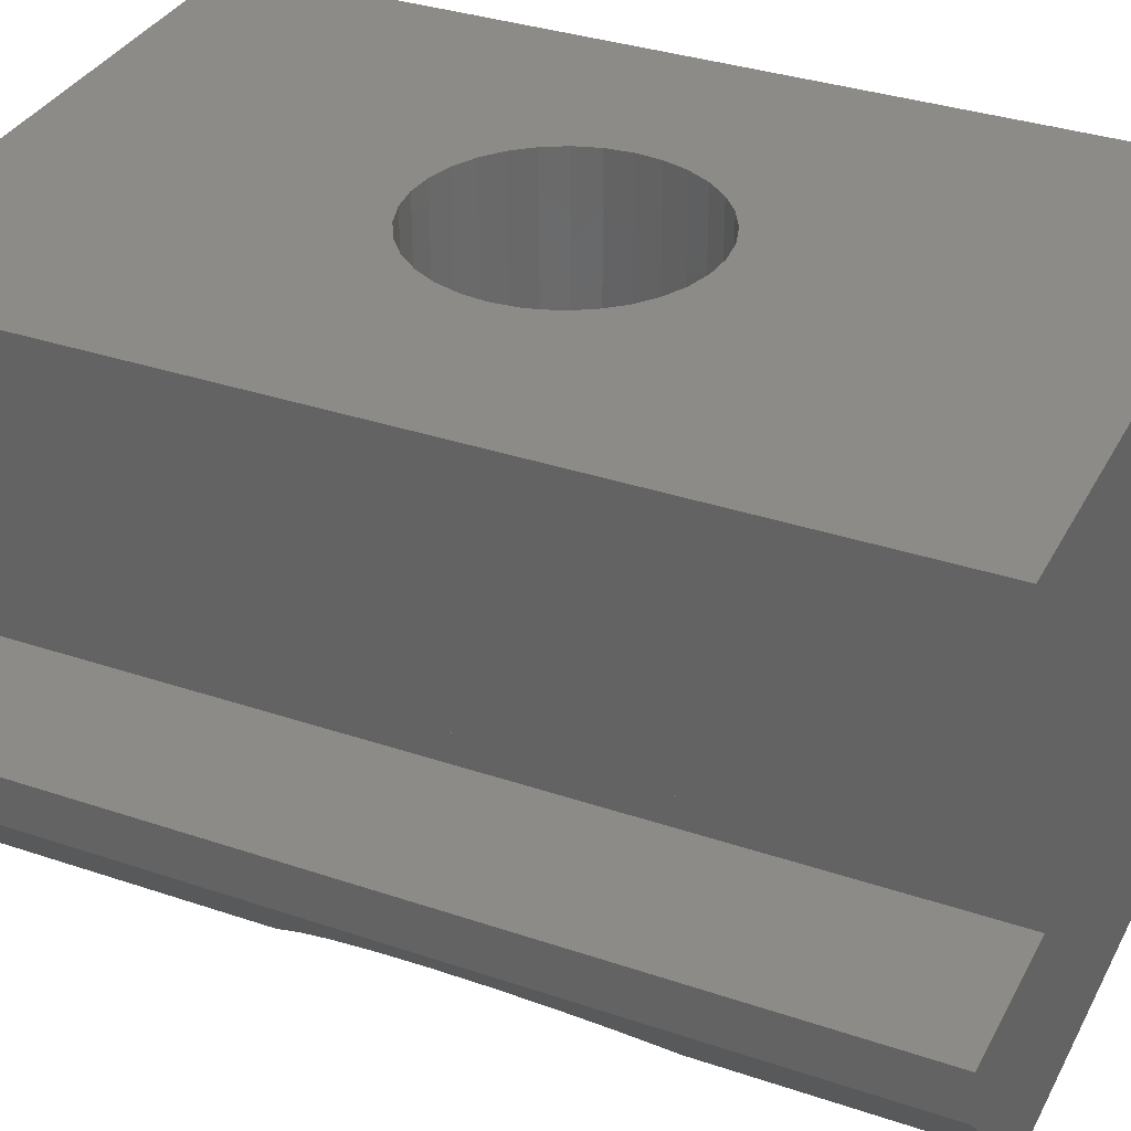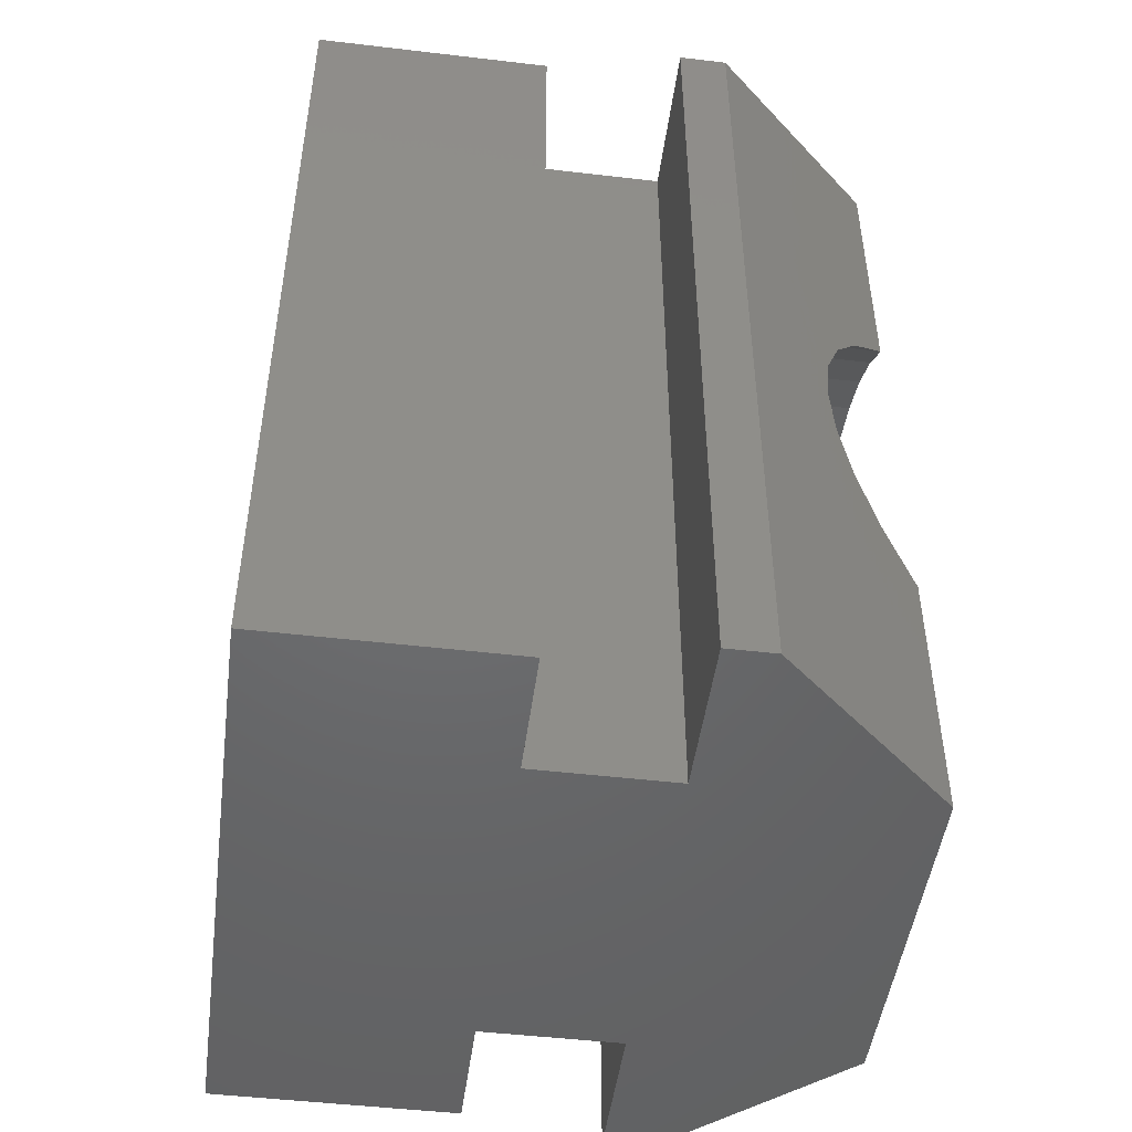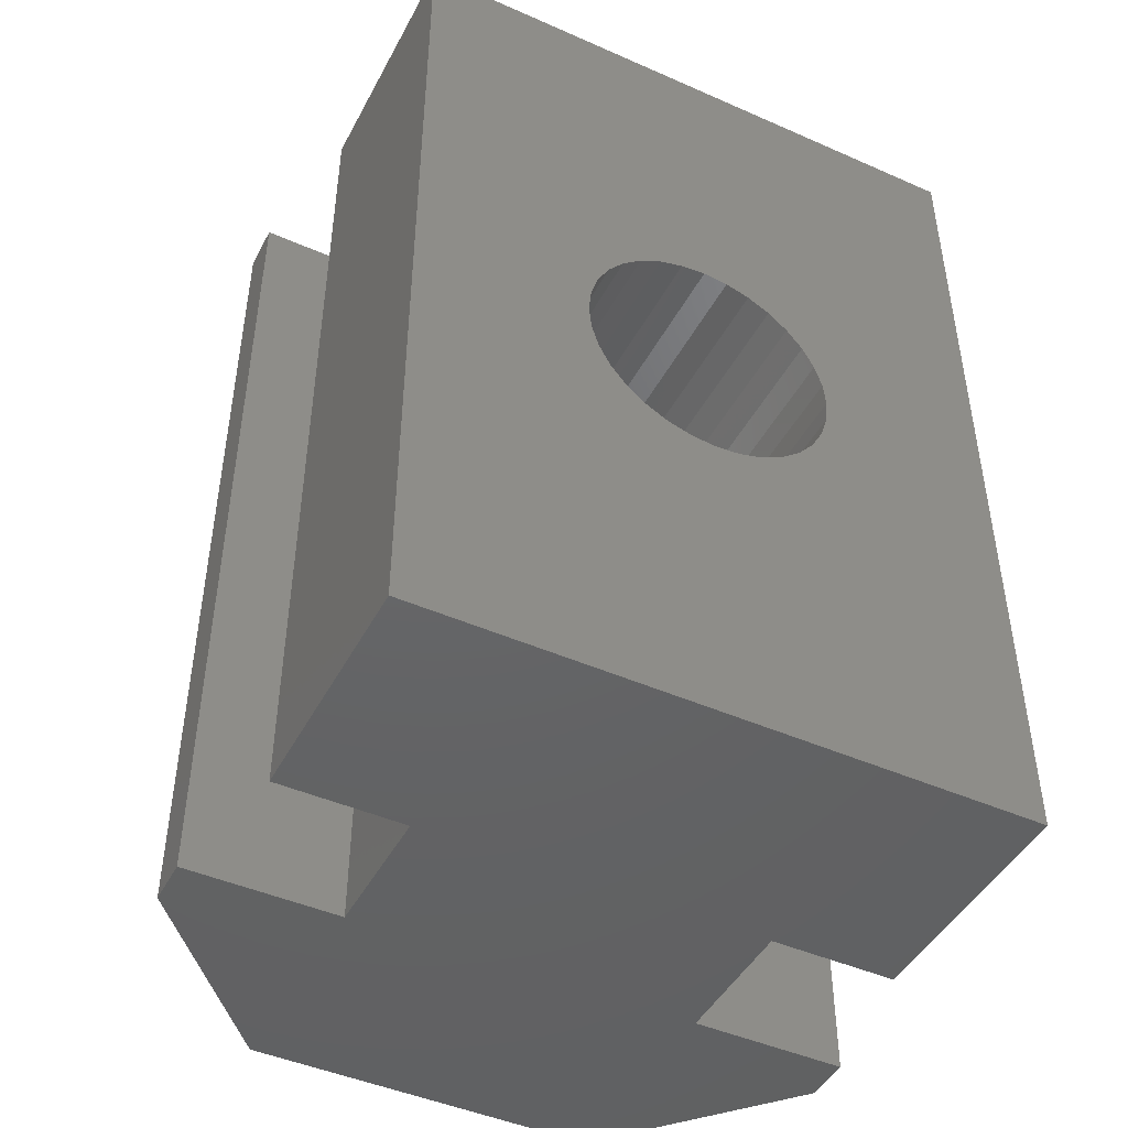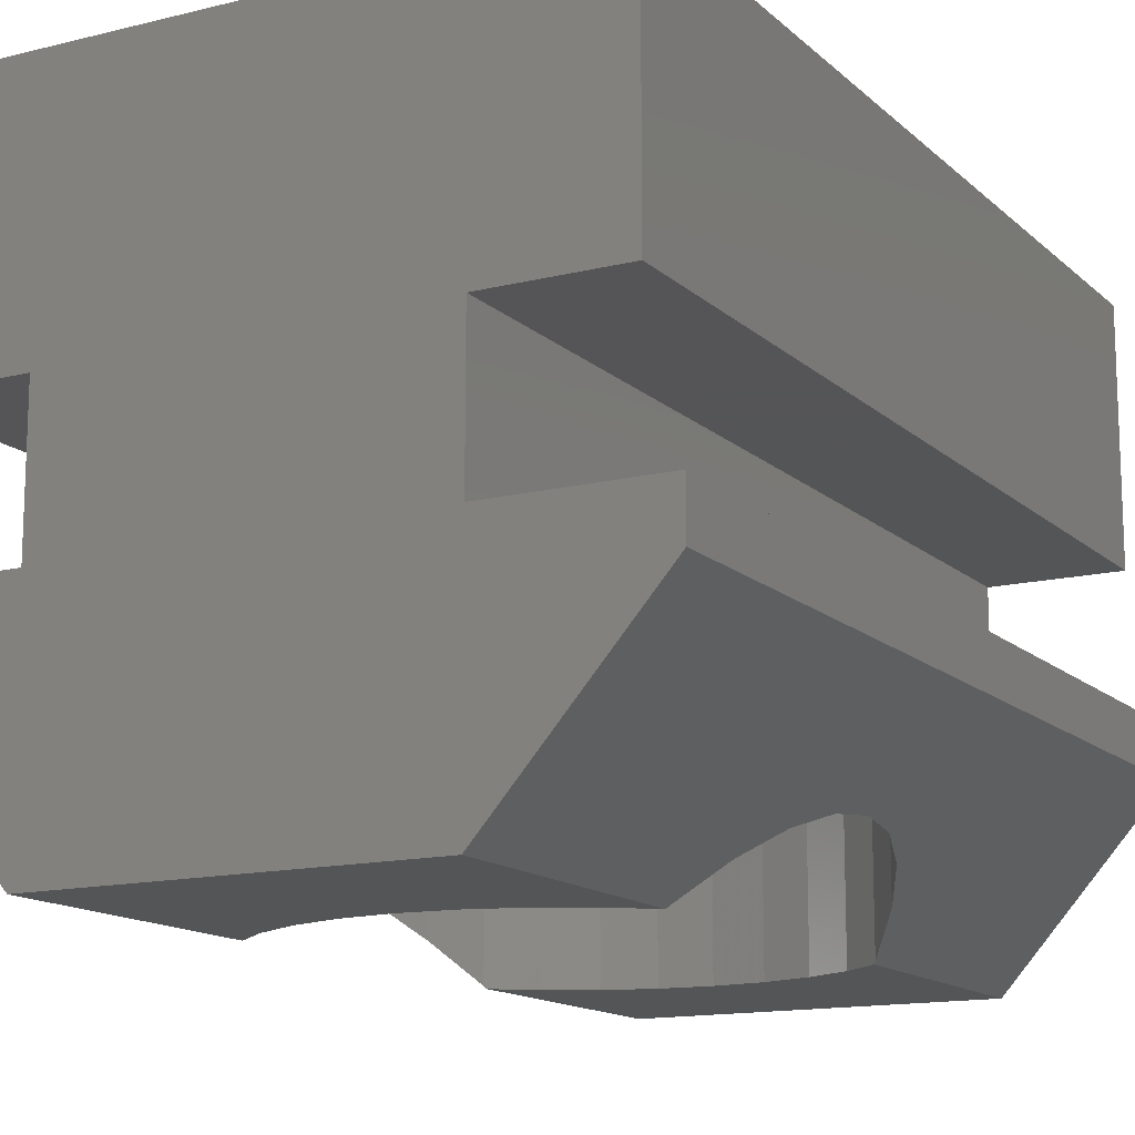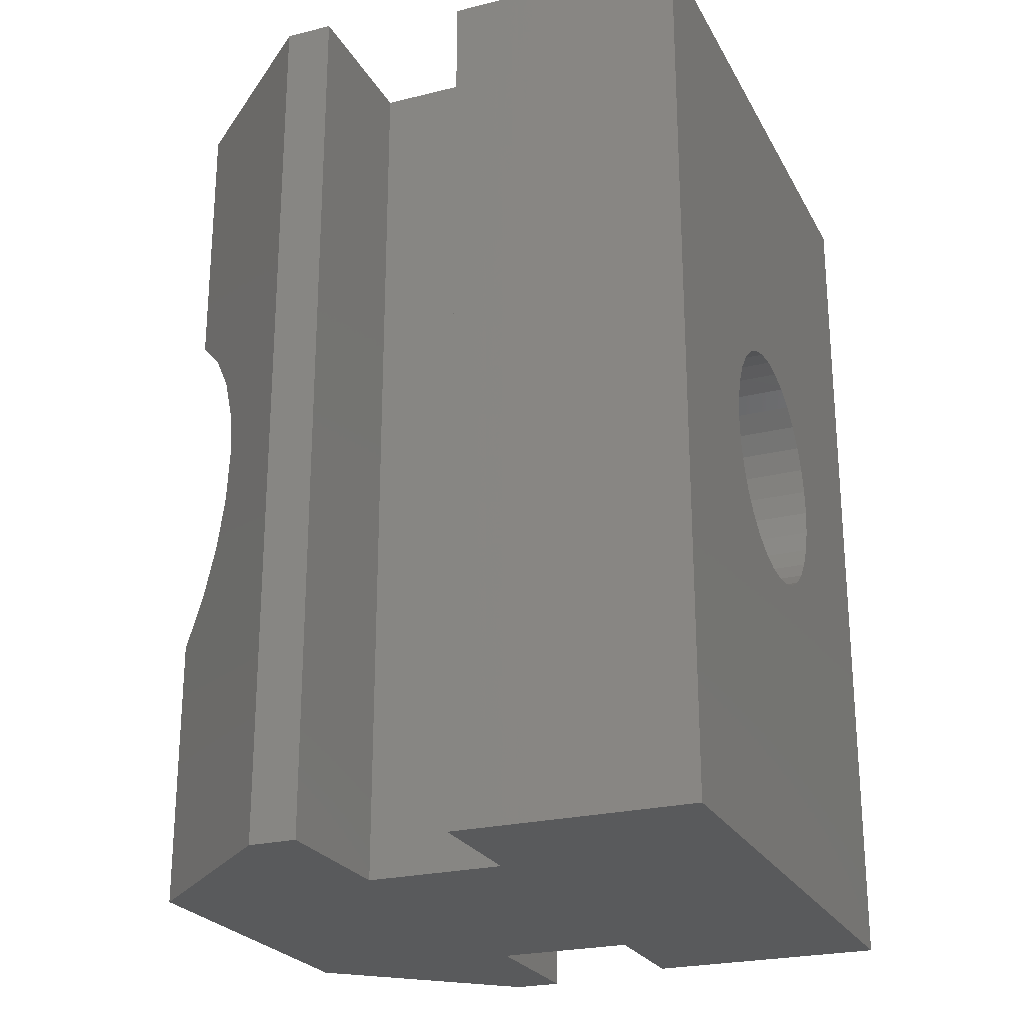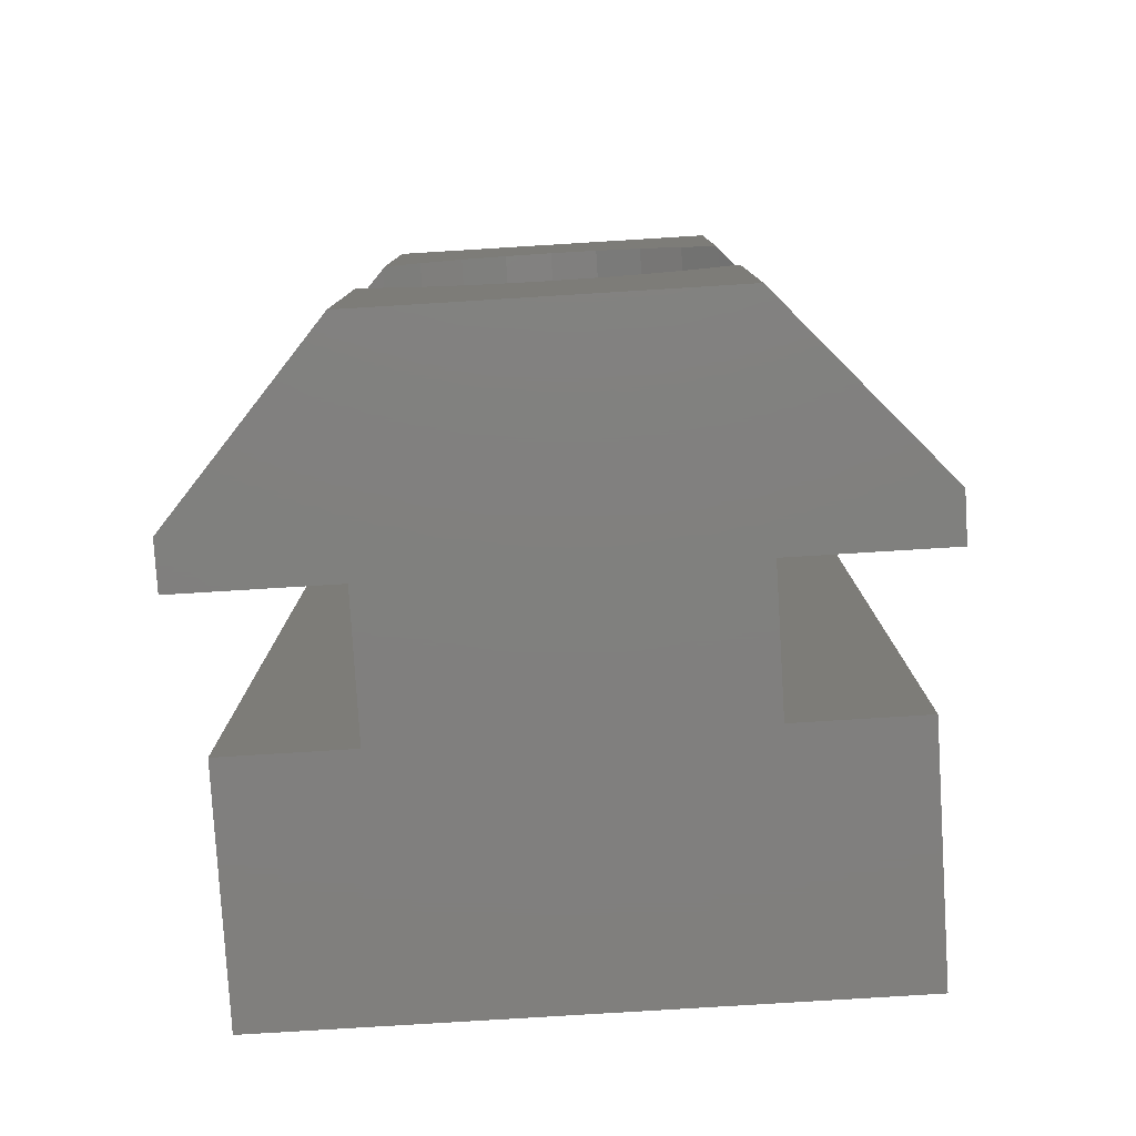
<metadata>
{"format":"stl","ext":"stl","renderer":"f3d","projection":"perspective","resolution":1024,"background":"white","views":[{"elev":34.3,"azim":114.5,"up":"+Y"},{"elev":-48.3,"azim":-97.5,"up":"+Z"},{"elev":-45.9,"azim":153.2,"up":"+Z"},{"elev":-14.1,"azim":-151.2,"up":"+Y"},{"elev":-24.2,"azim":112.3,"up":"+Z"},{"elev":-79.9,"azim":3.5,"up":"+Z"}]}
</metadata>
<code>
# stl→obj: 160 verts, 320 faces
v -4.07 -4.682 8.31
v -5.475 -3.1 15
v -4.15 -4.592 7.5
v -2.934 -5.961 4.566
v -2.9 -6 0
v -2.9 -6 4.537
v -3.451 -5.38 5.194
v -3.834 -4.948 5.912
v -5.475 -3.1 0
v -4.07 -4.682 6.69
v -3.834 -4.948 9.088
v -3.451 -5.38 9.806
v -2.934 -5.961 10.43
v -2.9 -6 10.46
v -2.9 -6 15
v -5.475 -2.3 0
v -2.9 -2.3 0
v 5 4 0
v -2.9 0 0
v -5 0 0
v -5 4 0
v 2.9 0 0
v 5 0 0
v 2.9 -2.3 0
v 5.475 -2.3 0
v 5.475 -3.1 0
v 2.9 -6 0
v -5.475 -2.3 15
v 5.475 -3.1 15
v 2.9 -6 15
v 2.9 -2.3 15
v -2.9 -2.3 15
v 5.475 -2.3 15
v 5 0 15
v 5 4 15
v 2.9 0 15
v -5 4 15
v -5 0 15
v -2.9 0 15
v -0.8096 -6 11.57
v 0 -6 11.65
v -2.306 -6 10.95
v 0.8096 -6 11.57
v -1.588 -6 11.33
v 1.588 -6 11.33
v 2.306 -6 10.95
v 2.9 -6 10.46
v -2.306 -2.4 10.95
v -2.934 -2.4 10.43
v -3.451 -2.4 9.806
v -3.834 -2.4 9.088
v -4.07 -2.4 8.31
v -4.15 -2.4 7.5
v -4.07 -2.4 6.69
v -3.834 -2.4 5.912
v -3.451 -2.4 5.194
v -2.934 -2.4 4.566
v -2.306 -6 4.049
v -2.306 -2.4 4.049
v 2.9 -6 4.537
v 2.306 -6 4.049
v 1.588 -6 3.666
v 0.8096 -6 3.43
v 0 -6 3.35
v -0.8096 -6 3.43
v -1.588 -6 3.666
v 2.934 -5.961 4.566
v 2.934 -5.961 10.43
v 3.451 -5.38 9.806
v 3.834 -4.948 9.088
v 4.07 -4.682 8.31
v 4.15 -4.592 7.5
v 4.07 -4.682 6.69
v 3.834 -4.948 5.912
v 3.451 -5.38 5.194
v 1.485 4 8.985
v -2.1 4 7.5
v -1.485 4 8.985
v -1.167 4 9.246
v -2.06 4 7.09
v -1.94 4 6.696
v -1.746 4 6.333
v -1.485 4 6.015
v -1.167 4 5.754
v -0.4097 4 5.44
v -0.8036 4 5.56
v 0 4 5.4
v 1.167 4 5.754
v 0.8036 4 5.56
v 0.4097 4 5.44
v -1.746 4 8.667
v 2.1 4 7.5
v 2.06 4 7.09
v 1.485 4 6.015
v 1.746 4 6.333
v 1.94 4 6.696
v 2.06 4 7.91
v -0.8036 4 9.44
v 0.8036 4 9.44
v 1.167 4 9.246
v 1.94 4 8.304
v 0.4097 4 9.56
v 1.746 4 8.667
v 0 4 9.6
v -0.4097 4 9.56
v -1.94 4 8.304
v -2.06 4 7.91
v 2.934 -2.4 10.43
v 2.306 -2.4 10.95
v 1.588 -2.4 11.33
v 0.8096 -2.4 11.57
v 0 -2.4 11.65
v -0.8096 -2.4 11.57
v -1.588 -2.4 11.33
v -1.588 -2.4 3.666
v -0.8096 -2.4 3.43
v 0 -2.4 3.35
v 0.8096 -2.4 3.43
v 1.588 -2.4 3.666
v 2.306 -2.4 4.049
v -0.8036 -2.4 5.56
v -1.167 -2.4 5.754
v 0.4097 -2.4 5.44
v 0 -2.4 5.4
v 2.934 -2.4 4.566
v 1.167 -2.4 5.754
v 0.8036 -2.4 5.56
v 3.451 -2.4 5.194
v 1.746 -2.4 6.333
v 1.485 -2.4 6.015
v 3.834 -2.4 5.912
v 1.94 -2.4 6.696
v 4.07 -2.4 6.69
v -2.1 -2.4 7.5
v -2.06 -2.4 7.91
v -0.8036 -2.4 9.44
v -0.4097 -2.4 9.56
v 0.8036 -2.4 9.44
v 1.167 -2.4 9.246
v 2.06 -2.4 7.91
v 2.1 -2.4 7.5
v 4.07 -2.4 8.31
v -1.746 -2.4 6.333
v -1.94 -2.4 6.696
v -1.94 -2.4 8.304
v -1.746 -2.4 8.667
v 1.485 -2.4 8.985
v 3.451 -2.4 9.806
v -1.485 -2.4 8.985
v -1.167 -2.4 9.246
v 0 -2.4 9.6
v 0.4097 -2.4 9.56
v 3.834 -2.4 9.088
v 1.746 -2.4 8.667
v 1.94 -2.4 8.304
v -1.485 -2.4 6.015
v 4.15 -2.4 7.5
v 2.06 -2.4 7.09
v -2.06 -2.4 7.09
v -0.4097 -2.4 5.44
f 1 2 3
f 4 5 6
f 7 5 4
f 8 5 7
f 9 5 10
f 9 10 2
f 11 2 1
f 2 11 12
f 12 13 2
f 13 14 2
f 2 14 15
f 10 5 8
f 3 2 10
f 9 16 5
f 5 16 17
f 17 18 5
f 19 20 21
f 19 21 18
f 19 18 17
f 22 18 23
f 5 18 22
f 5 24 25
f 5 25 26
f 5 26 27
f 24 5 22
f 9 2 16
f 16 2 28
f 28 2 15
f 29 28 30
f 30 28 15
f 31 32 29
f 32 28 29
f 33 31 29
f 34 35 36
f 35 37 38
f 35 38 39
f 36 32 31
f 39 36 35
f 39 32 36
f 40 41 15
f 15 14 42
f 41 43 15
f 44 15 42
f 44 40 15
f 43 45 15
f 45 46 15
f 46 30 15
f 47 30 46
f 48 42 49
f 49 42 14
f 49 14 13
f 50 49 13
f 12 50 13
f 51 50 12
f 11 51 12
f 52 51 11
f 1 52 11
f 53 52 1
f 3 53 1
f 10 54 53
f 3 10 53
f 8 55 54
f 10 8 54
f 7 56 55
f 8 7 55
f 4 57 56
f 7 4 56
f 6 58 59
f 4 6 57
f 57 6 59
f 58 5 27
f 60 61 27
f 61 62 27
f 62 63 27
f 63 64 27
f 64 65 27
f 65 66 27
f 6 5 58
f 66 58 27
f 60 27 26
f 67 60 26
f 30 47 29
f 47 68 29
f 68 69 29
f 69 70 29
f 29 71 26
f 71 72 26
f 72 73 26
f 73 74 26
f 74 75 26
f 75 67 26
f 70 71 29
f 29 26 25
f 33 29 25
f 33 25 31
f 31 25 24
f 31 24 22
f 36 31 22
f 36 22 23
f 34 36 23
f 34 23 18
f 35 34 18
f 76 37 35
f 21 37 77
f 78 37 79
f 21 77 80
f 21 80 81
f 21 81 82
f 21 82 83
f 21 83 18
f 83 84 18
f 85 18 86
f 87 18 85
f 88 18 89
f 87 90 18
f 91 37 78
f 90 89 18
f 92 35 93
f 18 88 94
f 18 94 95
f 18 95 96
f 18 96 35
f 96 93 35
f 97 35 92
f 79 37 98
f 99 37 100
f 97 101 35
f 102 37 99
f 101 103 35
f 100 37 76
f 103 76 35
f 104 37 102
f 105 37 104
f 98 37 105
f 106 37 91
f 107 37 106
f 77 37 107
f 86 18 84
f 20 38 21
f 21 38 37
f 38 20 19
f 39 38 19
f 17 32 19
f 19 32 39
f 32 17 28
f 28 17 16
f 108 68 109
f 109 68 47
f 109 47 46
f 109 46 110
f 110 46 45
f 110 45 111
f 111 45 43
f 111 43 112
f 112 43 41
f 112 41 113
f 113 41 40
f 113 40 114
f 114 40 44
f 114 44 48
f 48 44 42
f 54 55 56
f 59 54 57
f 57 54 56
f 115 54 59
f 116 54 115
f 117 54 116
f 118 54 117
f 119 54 118
f 120 54 119
f 121 54 120
f 121 122 54
f 123 124 125
f 126 127 128
f 129 130 131
f 132 129 133
f 134 135 54
f 136 137 110
f 138 139 108
f 112 54 111
f 113 54 112
f 114 54 113
f 48 54 114
f 49 54 48
f 50 54 49
f 51 54 50
f 52 54 51
f 53 54 52
f 140 141 142
f 143 144 54
f 145 146 54
f 139 147 148
f 149 150 111
f 151 152 109
f 149 54 146
f 111 54 149
f 111 150 110
f 150 136 110
f 110 137 109
f 137 151 109
f 109 152 108
f 152 138 108
f 108 139 148
f 135 145 54
f 148 147 153
f 147 154 153
f 153 155 142
f 122 156 54
f 155 140 142
f 154 155 153
f 142 141 157
f 157 158 133
f 158 132 133
f 133 129 131
f 144 159 54
f 131 130 128
f 130 126 128
f 128 127 125
f 127 123 125
f 125 124 120
f 124 160 120
f 160 121 120
f 156 143 54
f 141 158 157
f 159 134 54
f 66 115 59
f 58 66 59
f 65 116 115
f 66 65 115
f 64 117 116
f 65 64 116
f 63 118 117
f 64 63 117
f 62 119 118
f 63 62 118
f 61 120 119
f 62 61 119
f 60 67 125
f 61 60 120
f 120 60 125
f 128 125 75
f 75 125 67
f 131 128 74
f 74 128 75
f 133 131 73
f 73 131 74
f 157 133 72
f 72 133 73
f 157 72 142
f 142 72 71
f 142 71 153
f 153 71 70
f 153 70 148
f 148 70 69
f 148 69 108
f 108 69 68
f 77 107 135
f 134 77 135
f 159 80 77
f 134 159 77
f 107 106 145
f 135 107 145
f 106 91 146
f 145 106 146
f 91 78 149
f 146 91 149
f 79 150 78
f 78 150 149
f 98 136 79
f 79 136 150
f 105 137 98
f 98 137 136
f 104 151 105
f 105 151 137
f 102 152 104
f 104 152 151
f 99 138 102
f 102 138 152
f 100 139 99
f 99 139 138
f 76 147 100
f 100 147 139
f 103 154 76
f 76 154 147
f 101 155 103
f 103 155 154
f 97 140 101
f 101 140 155
f 92 141 97
f 97 141 140
f 92 93 141
f 141 93 158
f 93 96 158
f 158 96 132
f 96 95 132
f 132 95 129
f 95 94 129
f 129 94 130
f 130 94 88
f 126 130 88
f 126 88 89
f 127 126 89
f 127 89 90
f 123 127 90
f 123 90 87
f 124 123 87
f 124 87 85
f 160 124 85
f 160 85 86
f 121 160 86
f 121 86 84
f 122 121 84
f 122 84 83
f 156 122 83
f 156 83 82
f 143 156 82
f 143 82 81
f 144 143 81
f 144 81 80
f 159 144 80

</code>
